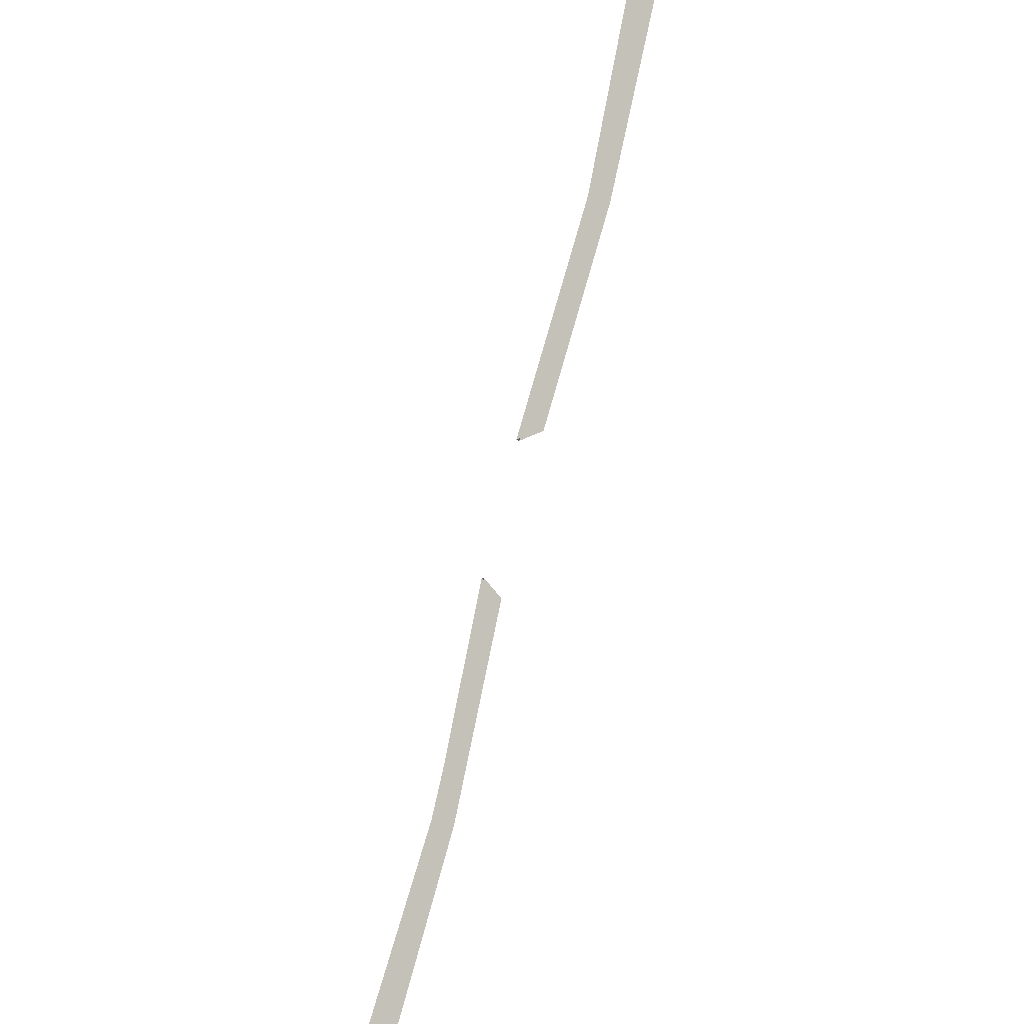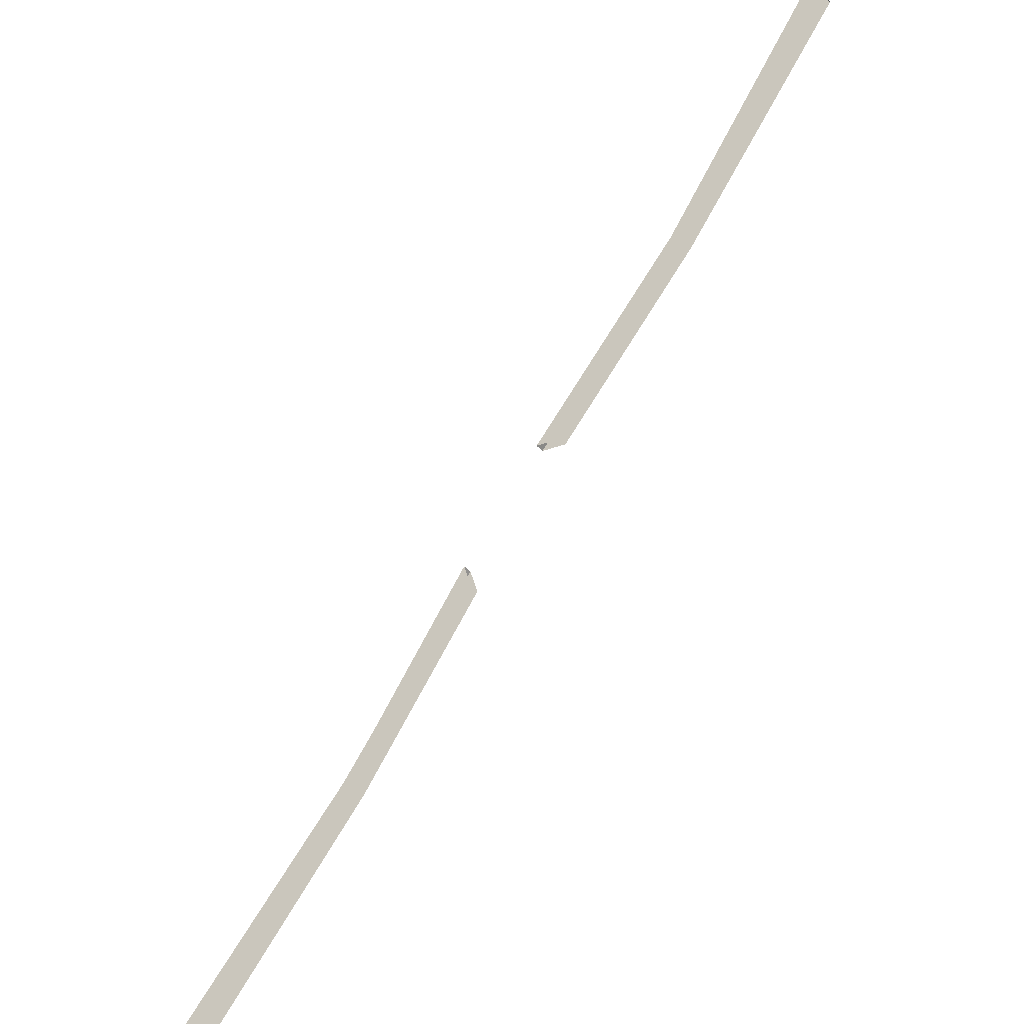
<metadata>
{"format":"obj","ext":"obj","renderer":"f3d","projection":"perspective","resolution":1024,"background":"white","views":[{"elev":41.3,"azim":-69.7,"up":"+Z"},{"elev":24.2,"azim":-43.5,"up":"+Z"}]}
</metadata>
<code>
g Object56
v 79.1 117.1 77.6
v 15.46 112.6 12.84
v 10.62 112.6 16.08
v 75.01 117.1 81.61
v -5.726 112 -8.722
v -118 120.5 -122.9
v -122 120.5 -118.9
v -9.812 112 -4.707
v 73.83 106.3 72.24
v -5.726 101.7 -8.722
v -5.726 112 -8.722
v 15.46 112.6 12.84
v 79.1 117.1 77.6
v -5.726 101.7 -8.722
v -113.6 106.3 -118.5
v -118 120.5 -122.9
v -5.726 112 -8.722
v -113.6 106.3 -118.5
v -117.7 106.3 -114.5
v -122 120.5 -118.9
v -118 120.5 -122.9
v -117.7 106.3 -114.5
v -9.812 101.7 -4.707
v -9.812 112 -4.707
v -122 120.5 -118.9
v -9.812 101.7 -4.707
v 69.75 106.3 76.25
v 75.01 117.1 81.61
v 10.62 112.6 16.08
v 15.46 112.6 12.84
v -5.726 112 -8.722
v -9.812 112 -4.707
v 10.62 112.6 16.08
v -9.812 112 -4.707
v 216.2 112 217.1
v 128.3 117.1 127.7
v 212.1 112 221.1
v 124.2 117.1 131.7
v 325.4 120.5 328.2
v 216.2 112 217.1
v 321.3 120.5 332.2
v 212.1 112 221.1
v 216.2 101.7 217.1
v 133.6 106.3 133
v 216.2 112 217.1
v 128.3 117.1 127.7
v 321 106.3 323.7
v 216.2 101.7 217.1
v 325.4 120.5 328.2
v 216.2 112 217.1
v 316.9 106.3 327.7
v 321 106.3 323.7
v 321.3 120.5 332.2
v 325.4 120.5 328.2
v 212.1 101.7 221.1
v 316.9 106.3 327.7
v 212.1 112 221.1
v 321.3 120.5 332.2
v 129.5 106.3 137
v 212.1 101.7 221.1
v 124.2 117.1 131.7
v 212.1 112 221.1
f 3 1 2
f 1 3 4
f 7 5 6
f 5 7 8
f 11 9 10
f 9 12 13
f 16 14 15
f 14 16 17
f 20 18 19
f 18 20 21
f 24 22 23
f 22 24 25
f 28 26 27
f 26 28 29
f 32 30 31
f 9 11 12
f 30 32 33
f 26 29 34
f 37 35 36
f 36 38 37
f 41 39 40
f 40 42 41
f 45 43 44
f 44 46 45
f 49 47 48
f 48 50 49
f 53 51 52
f 52 54 53
f 57 55 56
f 56 58 57
f 61 59 60
f 60 62 61

</code>
